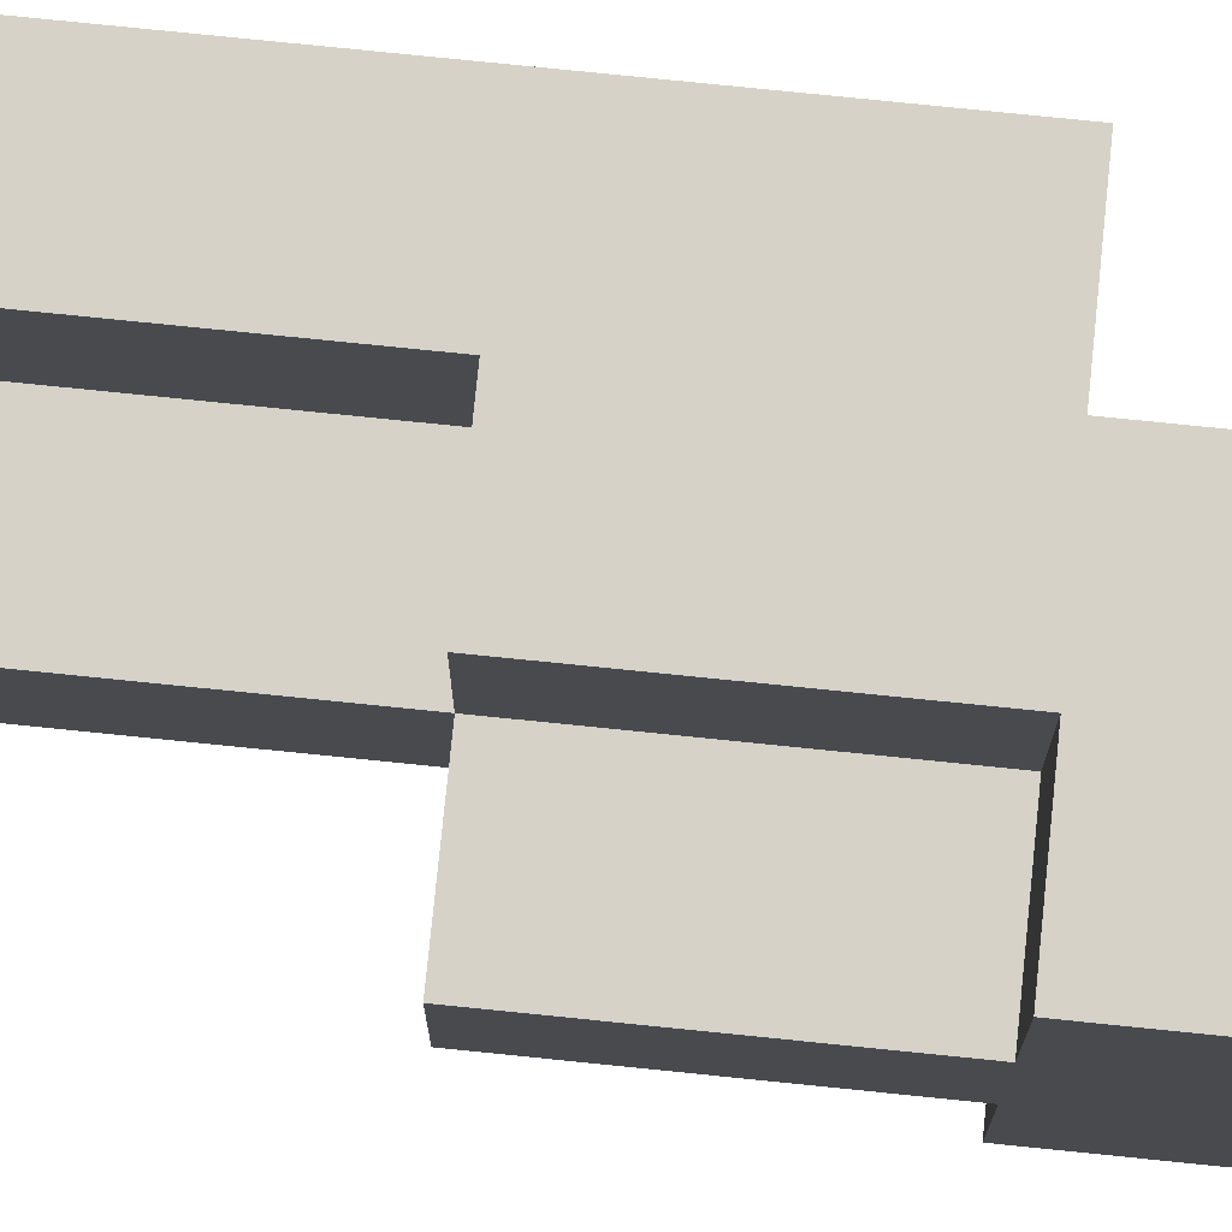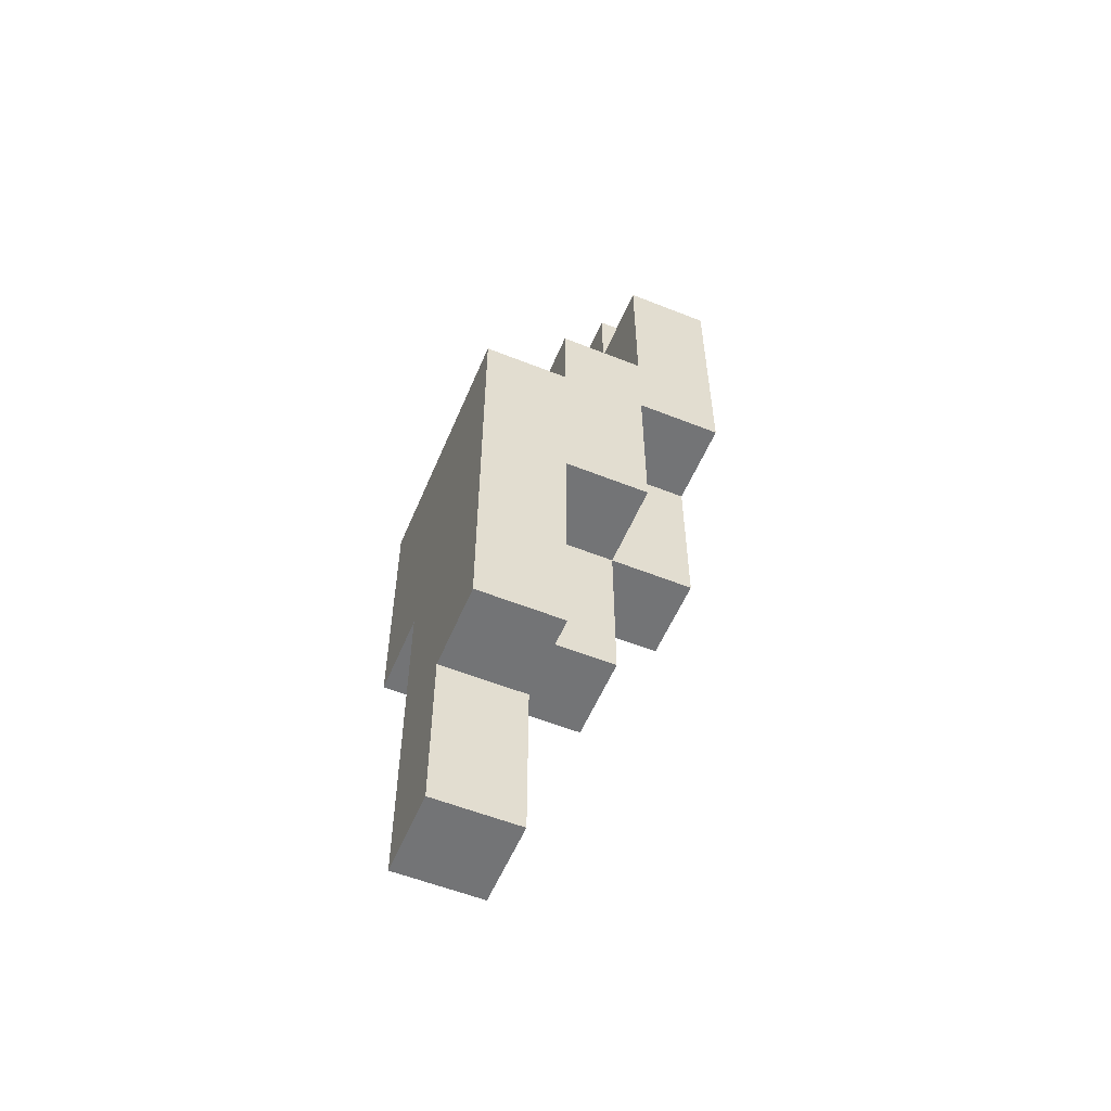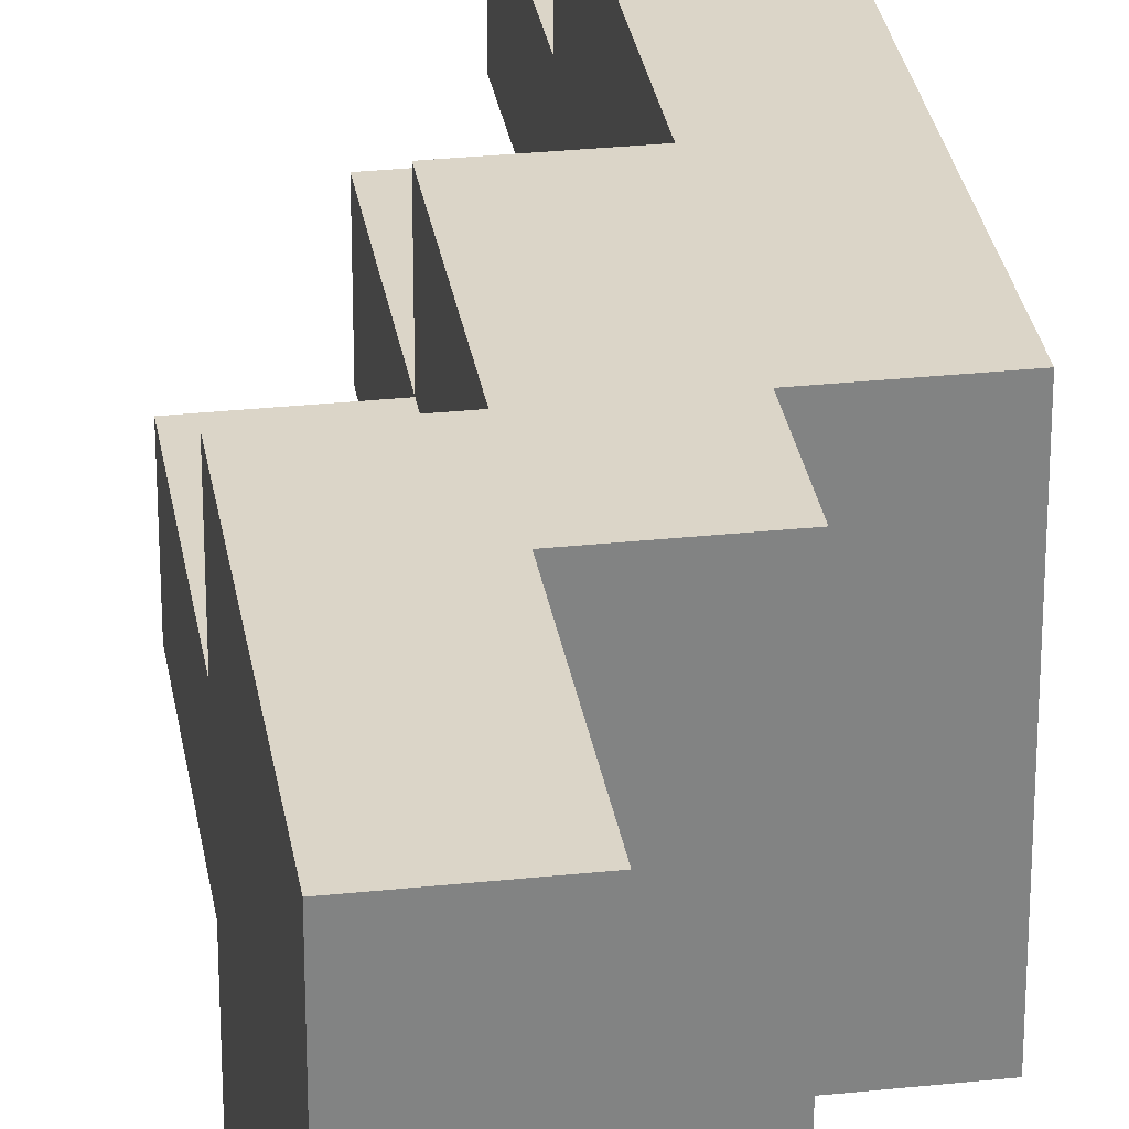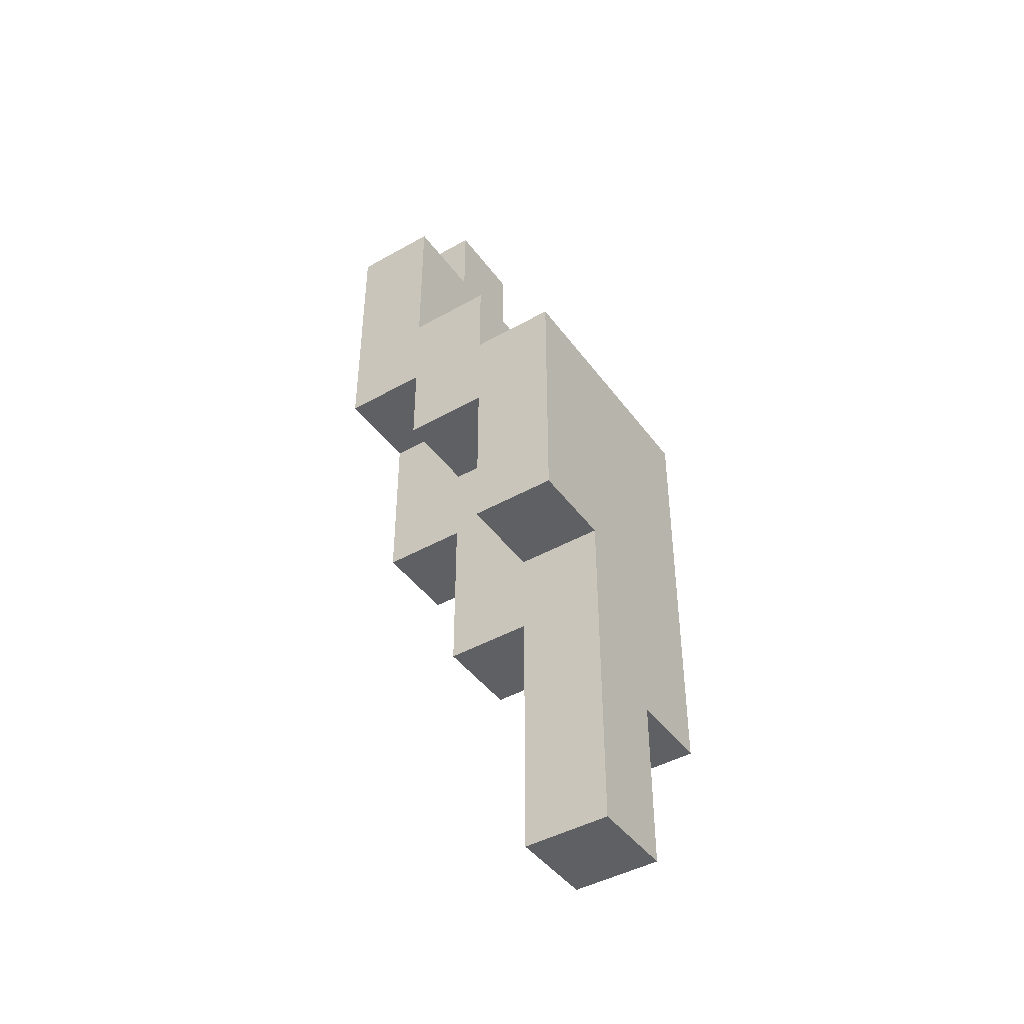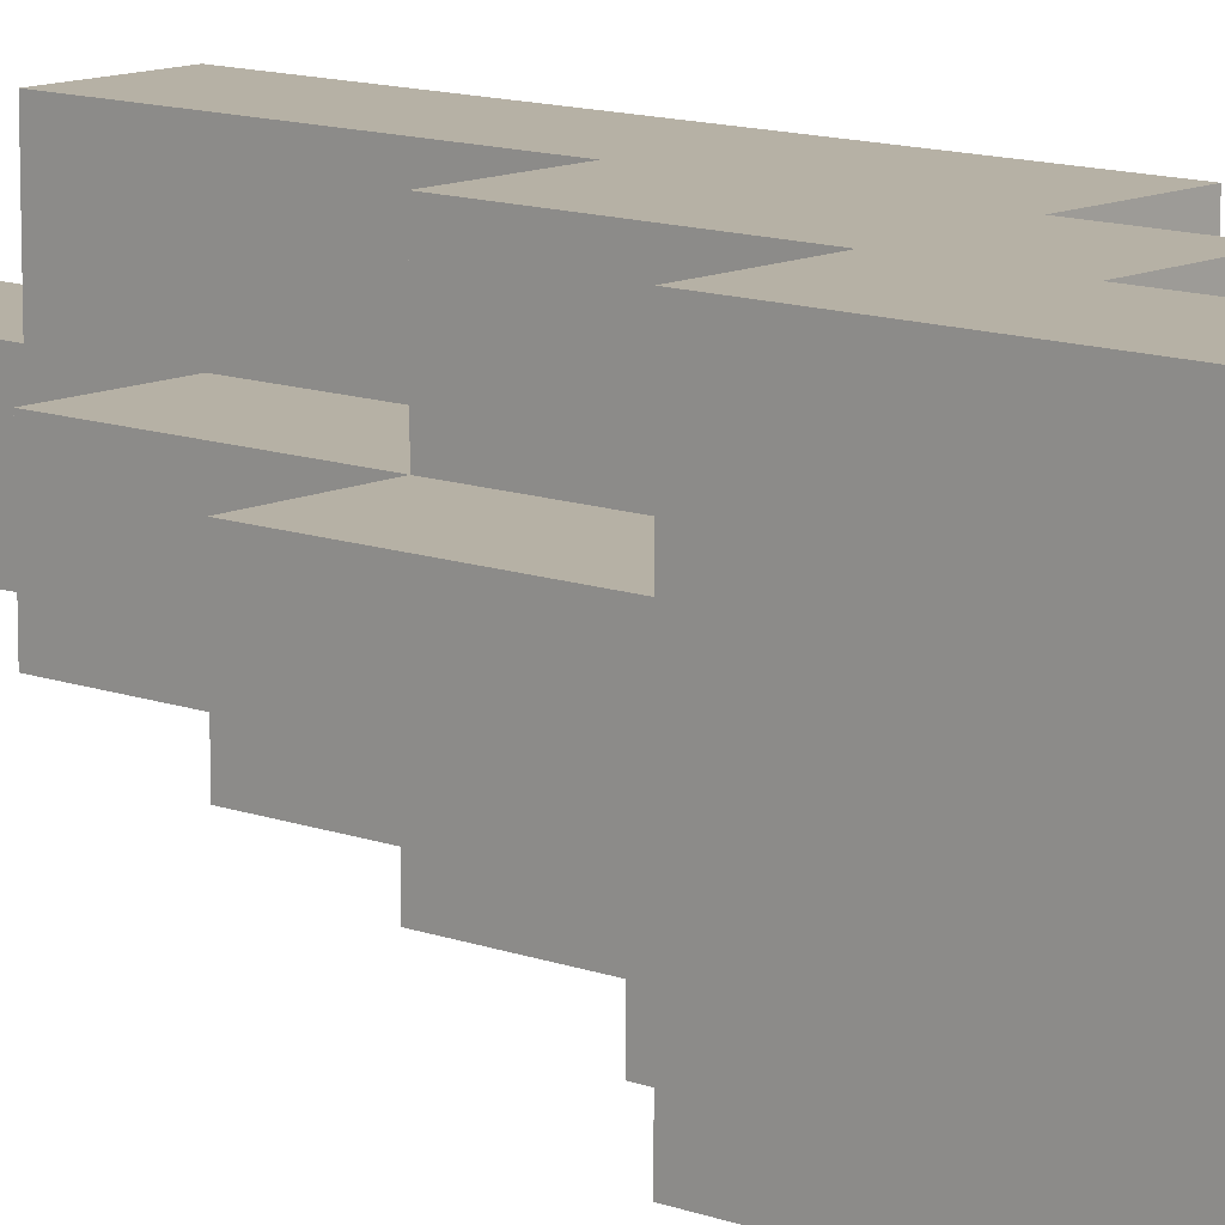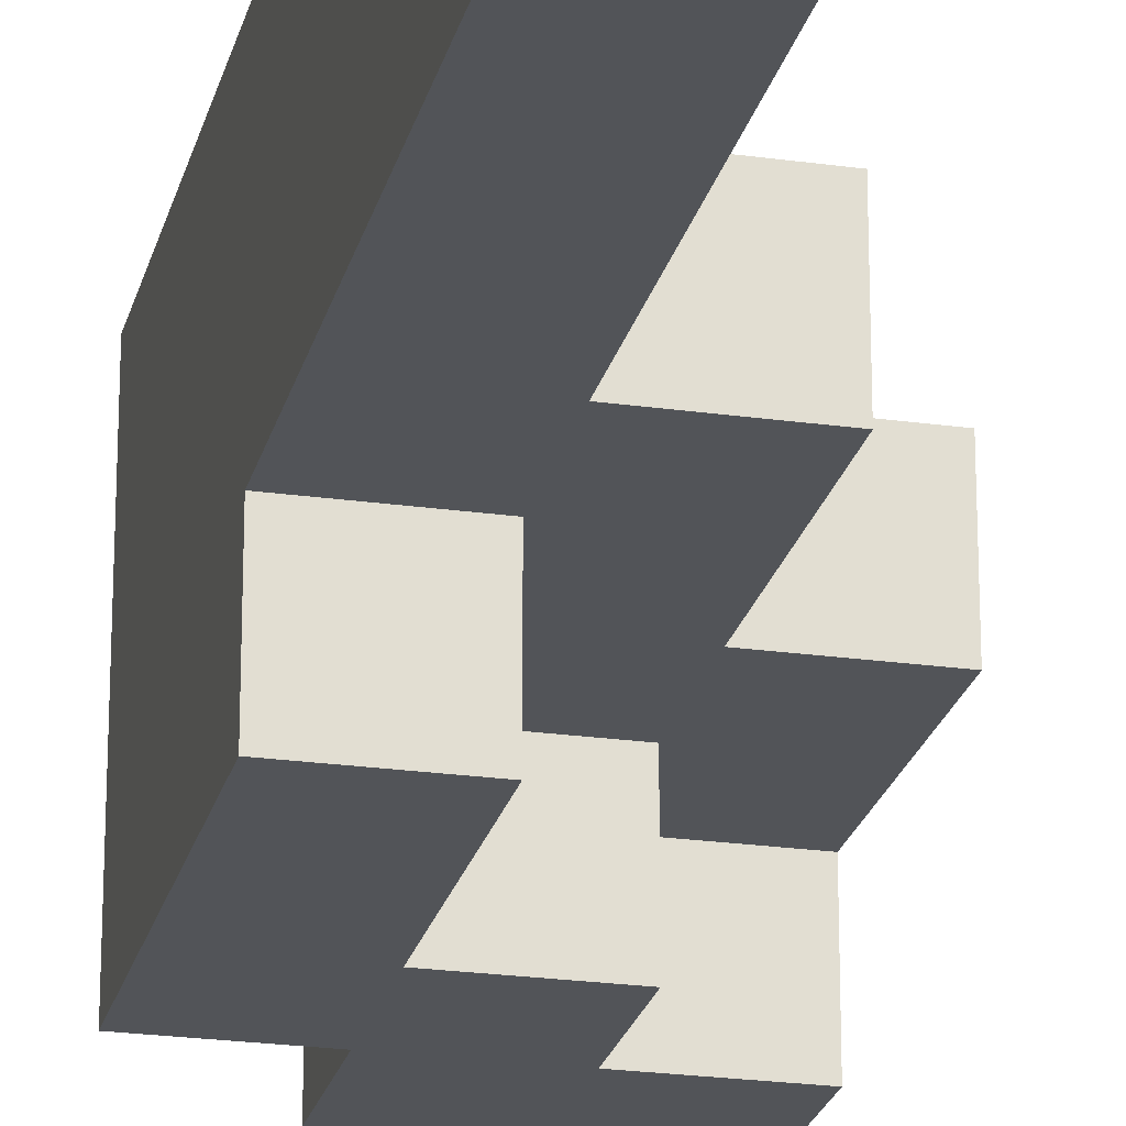
<metadata>
{"format":"obj","ext":"obj","renderer":"f3d","projection":"perspective","resolution":1024,"background":"white","views":[{"elev":77.7,"azim":95.8,"up":"+Z"},{"elev":-56.1,"azim":-22.7,"up":"+Y"},{"elev":29.5,"azim":171.1,"up":"+Z"},{"elev":-43.9,"azim":-146.4,"up":"+Y"},{"elev":12.0,"azim":131.4,"up":"+Z"},{"elev":-23.3,"azim":-13.3,"up":"+Z"}]}
</metadata>
<code>
o
v -0.1 -0.8 0.1
v -0.1 -0.8 0
v -0.1 -0.7 0.1
v -0.1 -0.7 0
v -0.1 -0.6 0.2
v -0.1 -0.6 0.1
v -0.1 -0.5 0.1
v -0.1 -0.5 0
v -0.1 -0.4 0.1
v -0.1 -0.4 0
v -0.1 -0.4 -0.1
v -0.1 -0.3 0.2
v -0.1 -0.3 0.1
v -0.1 -0.3 0
v -0.1 -0.3 -0.1
v -0.1 -0.2 0.2
v -0.1 -0.2 0.1
v -0.1 -0.2 0
v -0.1 -0.2 -0.1
v -0.1 -0.1 0.2
v -0.1 -0.1 0.1
v -0.1 -0.1 0
v -0.1 -0.1 -0.1
v 0 -0.1 0.2
v 0 -0.1 0.1
v 0 -0.1 0
v 0 -0.1 -0.1
v 0 0 0.2
v 0 0 0.1
v 0 0 0
v 0 0 -0.1
v 0.1 0 0.2
v 0.1 0 0.1
v 0.1 0 0
v 0.1 0 -0.1
v 0.1 0.2 0.2
v 0.1 0.2 0.1
v 0.1 0.2 0
v 0.1 0.2 -0.1
v 0.1 0.3 0.1
v 0.1 0.3 0
v 0 -0.8 0.1
v 0 -0.8 0
v 0 -0.7 0.1
v 0 -0.7 0
v 0 -0.6 0.2
v 0 -0.6 0.1
v 0 -0.5 0.1
v 0 -0.5 0
v 0 -0.4 0
v 0 -0.4 -0.1
v 0 -0.3 0.2
v 0 -0.3 0.1
v 0 -0.3 0
v 0 -0.3 -0.1
v 0 -0.2 0
v 0 -0.2 -0.1
v 0.1 -0.5 0.1
v 0.1 -0.5 0
v 0.1 -0.3 0.2
v 0.1 -0.3 0.1
v 0.1 -0.3 0
v 0.1 -0.2 0.2
v 0.1 -0.2 0.1
v 0.1 -0.2 0
v 0.1 -0.2 -0.1
v 0.1 -0.1 0.2
v 0.1 -0.1 0.1
v 0.1 -0.1 0
v 0.1 -0.1 -0.1
v 0.2 -0.3 0.1
v 0.2 -0.3 0
v 0.2 -0.1 0.2
v 0.2 -0.1 0.1
v 0.2 -0.1 0
v 0.2 -0.1 -0.1
v 0.2 0 0.2
v 0.2 0 0.1
v 0.2 0 0
v 0.2 0 -0.1
v 0.2 0.2 0.2
v 0.2 0.2 0.1
v 0.2 0.2 0
v 0.2 0.2 -0.1
v 0.2 0.3 0.1
v 0.2 0.3 0
v -0.1 -0.6 0.2
v -0.1 -0.3 0.2
v -0.1 -0.2 0.2
v -0.1 -0.1 0.2
v 0 -0.6 0.2
v 0 -0.3 0.2
v 0 -0.2 0.2
v 0 -0.1 0.2
v 0 0 0.2
v 0.1 -0.3 0.2
v 0.1 -0.2 0.2
v 0.1 -0.1 0.2
v 0.1 0 0.2
v 0.1 0.2 0.2
v 0.2 -0.1 0.2
v 0.2 0 0.2
v 0.2 0.2 0.2
v -0.1 -0.8 0.1
v -0.1 -0.7 0.1
v -0.1 -0.6 0.1
v 0 -0.8 0.1
v 0 -0.7 0.1
v 0 -0.6 0.1
v 0 -0.5 0.1
v 0 -0.3 0.1
v 0.1 -0.5 0.1
v 0.1 -0.3 0.1
v 0.1 -0.2 0.1
v 0.1 -0.1 0.1
v 0.1 0.2 0.1
v 0.1 0.3 0.1
v 0.2 -0.3 0.1
v 0.2 -0.1 0.1
v 0.2 0.2 0.1
v 0.2 0.3 0.1
v -0.1 -0.8 0
v -0.1 -0.7 0
v -0.1 -0.5 0
v -0.1 -0.4 0
v 0 -0.8 0
v 0 -0.7 0
v 0 -0.5 0
v 0 -0.4 0
v 0 -0.3 0
v 0 -0.2 0
v 0.1 -0.5 0
v 0.1 -0.3 0
v 0.1 -0.2 0
v 0.1 -0.1 0
v 0.1 0.2 0
v 0.1 0.3 0
v 0.2 -0.3 0
v 0.2 -0.1 0
v 0.2 0.2 0
v 0.2 0.3 0
v -0.1 -0.4 -0.1
v -0.1 -0.3 -0.1
v -0.1 -0.2 -0.1
v -0.1 -0.1 -0.1
v 0 -0.4 -0.1
v 0 -0.3 -0.1
v 0 -0.2 -0.1
v 0 -0.1 -0.1
v 0 0 -0.1
v 0.1 -0.2 -0.1
v 0.1 -0.1 -0.1
v 0.1 0 -0.1
v 0.1 0.2 -0.1
v 0.2 -0.1 -0.1
v 0.2 0 -0.1
v 0.2 0.2 -0.1
v -0.1 -0.8 0.1
v 0 -0.8 0.1
v -0.1 -0.8 0
v 0 -0.8 0
v -0.1 -0.6 0.2
v 0 -0.6 0.2
v -0.1 -0.6 0.1
v 0 -0.6 0.1
v 0 -0.5 0.1
v 0.1 -0.5 0.1
v 0 -0.5 0
v 0.1 -0.5 0
v -0.1 -0.4 0
v 0 -0.4 0
v -0.1 -0.4 -0.1
v 0 -0.4 -0.1
v 0 -0.3 0.2
v 0.1 -0.3 0.2
v 0 -0.3 0.1
v 0.1 -0.3 0.1
v 0.2 -0.3 0.1
v 0.1 -0.3 0
v 0.2 -0.3 0
v 0 -0.2 0
v 0.1 -0.2 0
v 0 -0.2 -0.1
v 0.1 -0.2 -0.1
v 0.1 -0.1 0.2
v 0.2 -0.1 0.2
v 0.1 -0.1 0.1
v 0.2 -0.1 0.1
v 0.1 -0.1 0
v 0.2 -0.1 0
v 0.1 -0.1 -0.1
v 0.2 -0.1 -0.1
v -0.1 -0.1 0.2
v 0 -0.1 0.2
v -0.1 -0.1 0.1
v 0 -0.1 0.1
v -0.1 -0.1 0
v 0 -0.1 0
v -0.1 -0.1 -0.1
v 0 -0.1 -0.1
v 0 0 0.2
v 0.1 0 0.2
v 0 0 0.1
v 0.1 0 0.1
v 0 0 0
v 0.1 0 0
v 0 0 -0.1
v 0.1 0 -0.1
v 0.1 0.2 0.2
v 0.2 0.2 0.2
v 0.1 0.2 0.1
v 0.2 0.2 0.1
v 0.1 0.2 0
v 0.2 0.2 0
v 0.1 0.2 -0.1
v 0.2 0.2 -0.1
v 0.1 0.3 0.1
v 0.2 0.3 0.1
v 0.1 0.3 0
v 0.2 0.3 0
f 3 2 1
f 4 2 3
f 6 4 3
f 7 4 6
f 7 6 5
f 8 4 7
f 9 7 5
f 9 8 7
f 10 8 9
f 12 9 5
f 13 10 9
f 13 9 12
f 14 11 10
f 14 10 13
f 15 11 14
f 16 13 12
f 17 14 13
f 17 13 16
f 18 15 14
f 18 14 17
f 19 15 18
f 20 17 16
f 21 18 17
f 21 17 20
f 22 19 18
f 22 18 21
f 23 19 22
f 28 25 24
f 29 26 25
f 29 25 28
f 30 27 26
f 30 26 29
f 31 27 30
f 36 33 32
f 37 34 33
f 37 33 36
f 38 35 34
f 38 34 37
f 39 35 38
f 40 38 37
f 41 38 40
f 42 43 44
f 44 43 45
f 44 45 47
f 47 45 48
f 46 47 48
f 48 45 49
f 46 48 52
f 52 48 53
f 50 51 54
f 54 51 55
f 54 55 56
f 56 55 57
f 58 59 61
f 61 59 62
f 60 61 63
f 63 61 64
f 63 64 67
f 67 64 68
f 65 66 69
f 69 66 70
f 71 72 74
f 74 72 75
f 73 74 77
f 74 75 78
f 77 74 78
f 75 76 79
f 78 75 79
f 79 76 80
f 77 78 81
f 78 79 82
f 81 78 82
f 79 80 83
f 82 79 83
f 83 80 84
f 82 83 85
f 85 83 86
f 91 88 87
f 92 89 88
f 92 88 91
f 93 90 89
f 93 89 92
f 94 90 93
f 96 93 92
f 97 94 93
f 97 93 96
f 98 95 94
f 98 94 97
f 99 95 98
f 101 99 98
f 102 100 99
f 102 99 101
f 103 100 102
f 107 105 104
f 108 106 105
f 108 105 107
f 109 106 108
f 112 111 110
f 113 111 112
f 118 114 113
f 118 115 114
f 119 115 118
f 120 117 116
f 121 117 120
f 122 123 126
f 123 124 127
f 126 123 127
f 124 125 128
f 127 124 128
f 128 125 129
f 129 130 132
f 128 129 132
f 130 131 133
f 132 130 133
f 133 131 134
f 133 134 138
f 134 135 138
f 138 135 139
f 136 137 140
f 140 137 141
f 142 143 146
f 143 144 147
f 146 143 147
f 144 145 148
f 147 144 148
f 148 145 149
f 148 149 151
f 149 150 152
f 151 149 152
f 152 150 153
f 152 153 155
f 153 154 156
f 155 153 156
f 156 154 157
f 160 159 158
f 161 159 160
f 164 163 162
f 165 163 164
f 168 167 166
f 169 167 168
f 172 171 170
f 173 171 172
f 176 175 174
f 177 175 176
f 179 178 177
f 180 178 179
f 183 182 181
f 184 182 183
f 187 186 185
f 188 186 187
f 191 190 189
f 192 190 191
f 193 194 195
f 195 194 196
f 195 196 197
f 197 196 198
f 197 198 199
f 199 198 200
f 201 202 203
f 203 202 204
f 203 204 205
f 205 204 206
f 205 206 207
f 207 206 208
f 209 210 211
f 211 210 212
f 213 214 215
f 215 214 216
f 217 218 219
f 219 218 220

</code>
